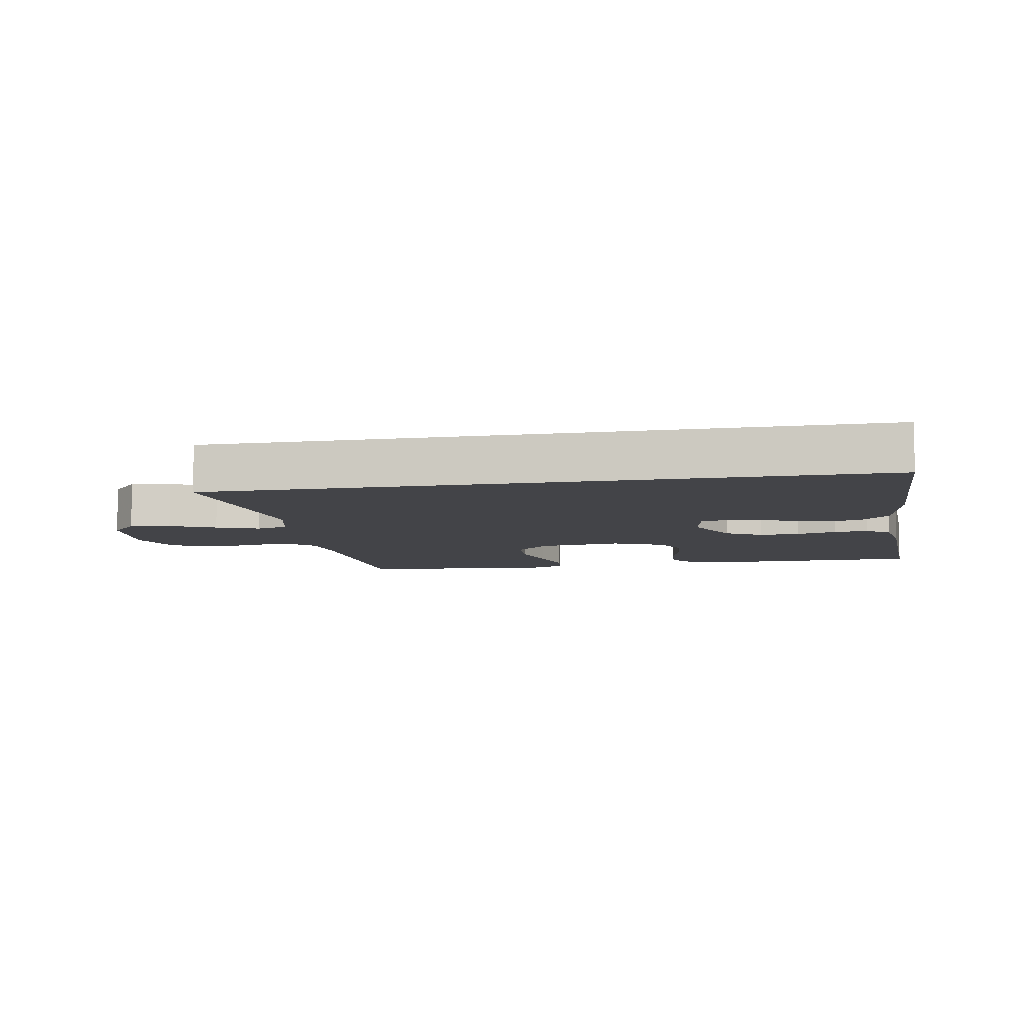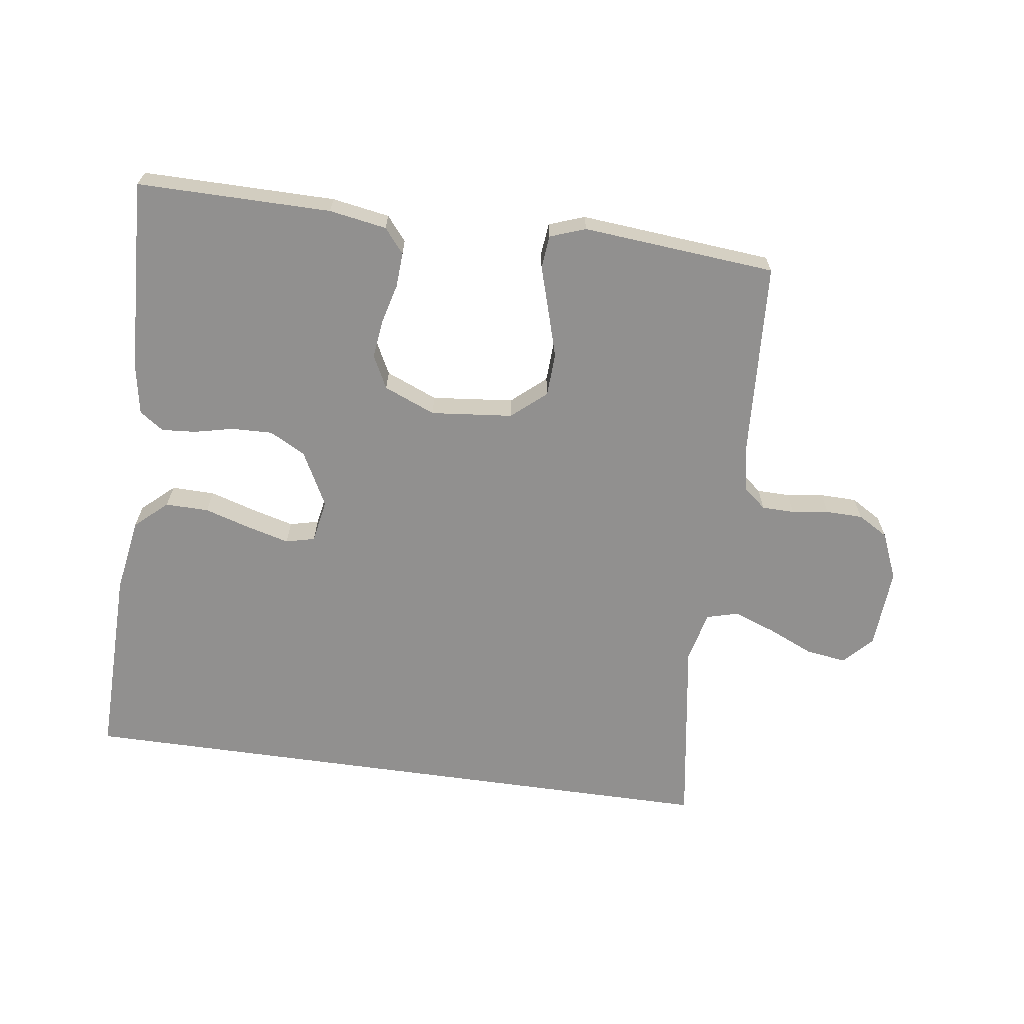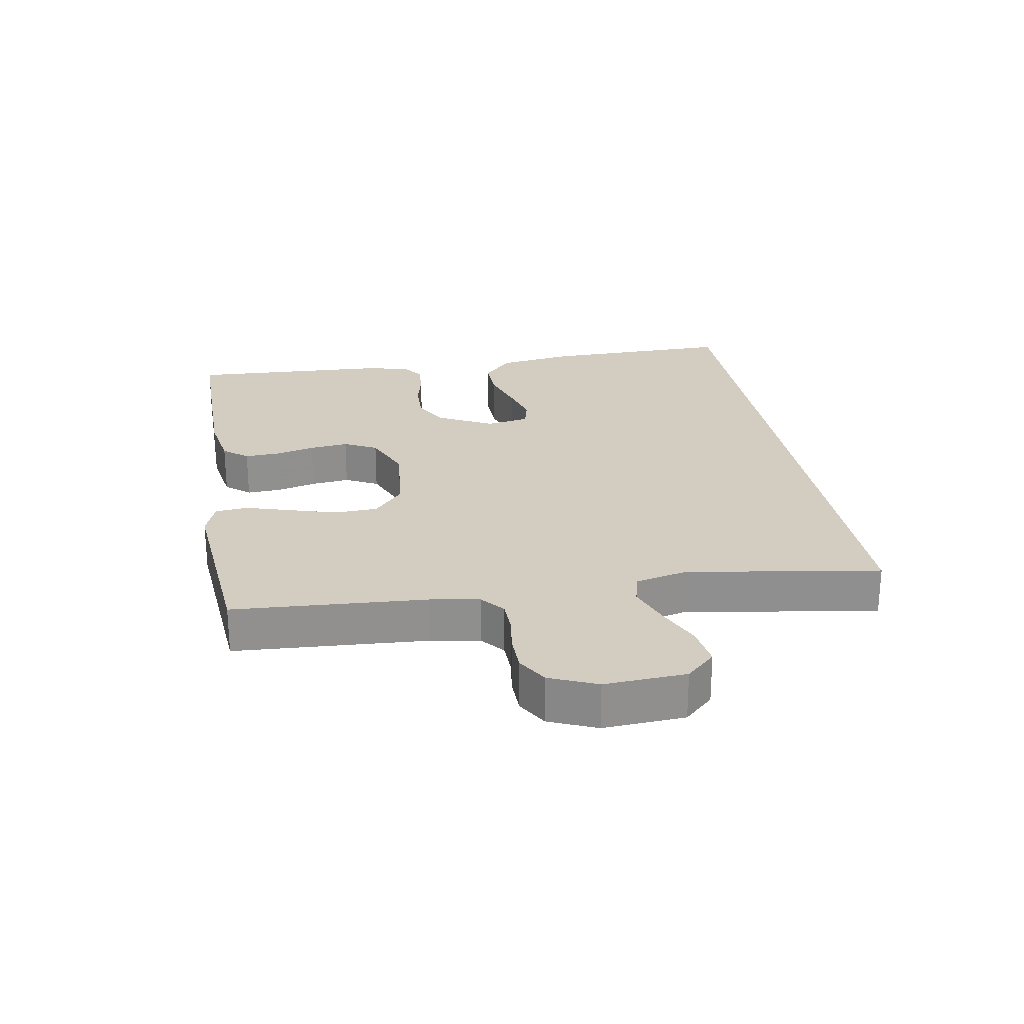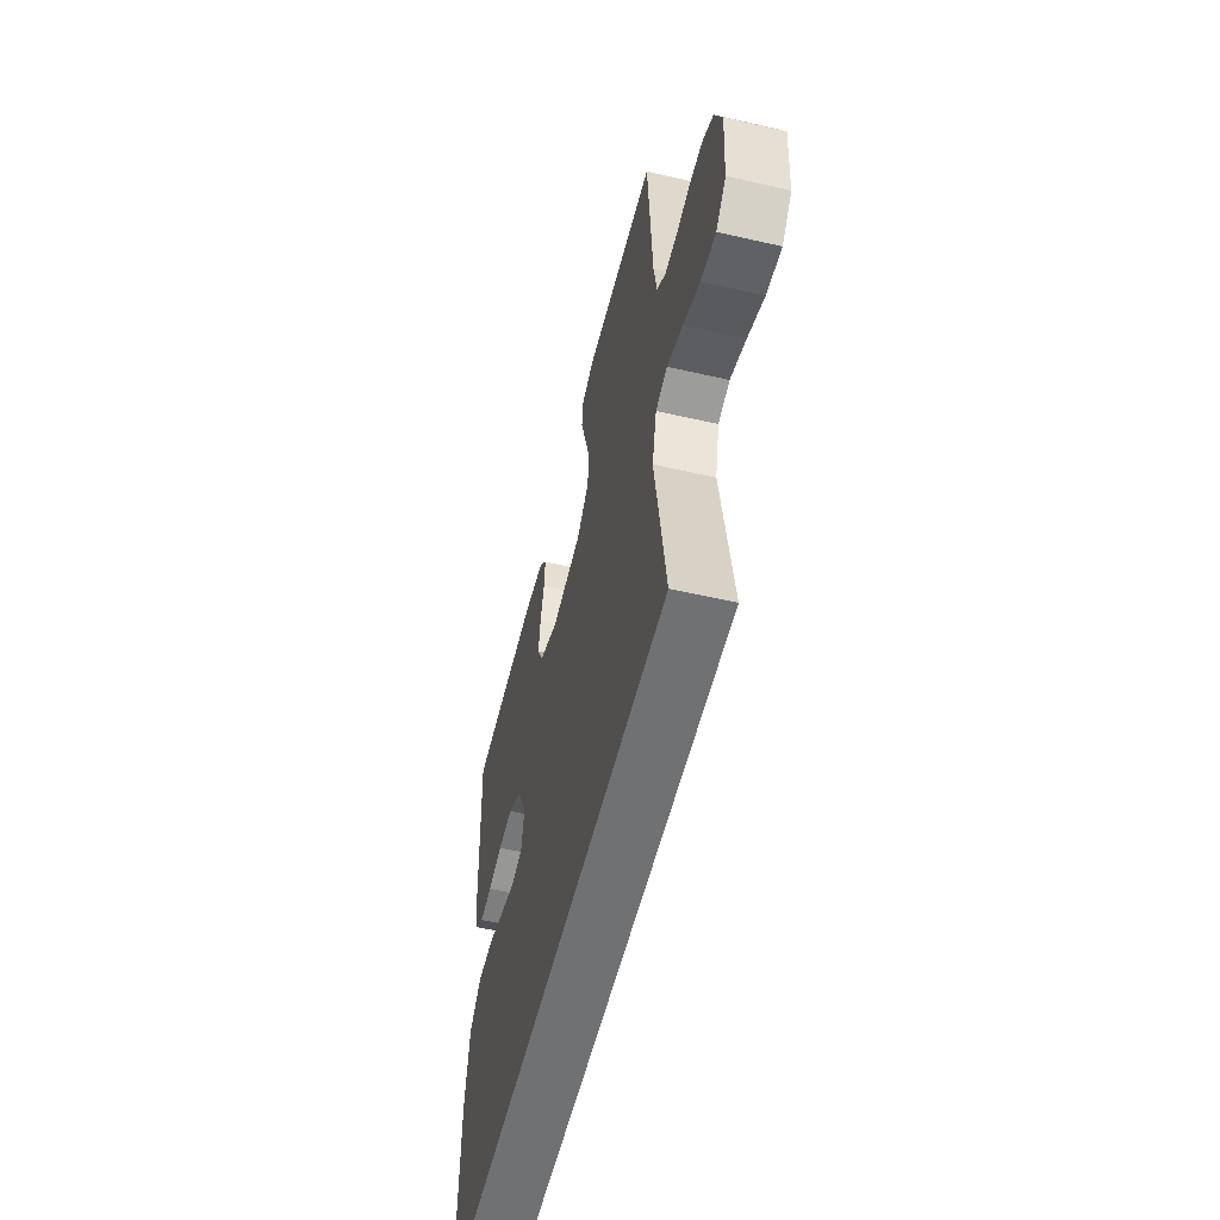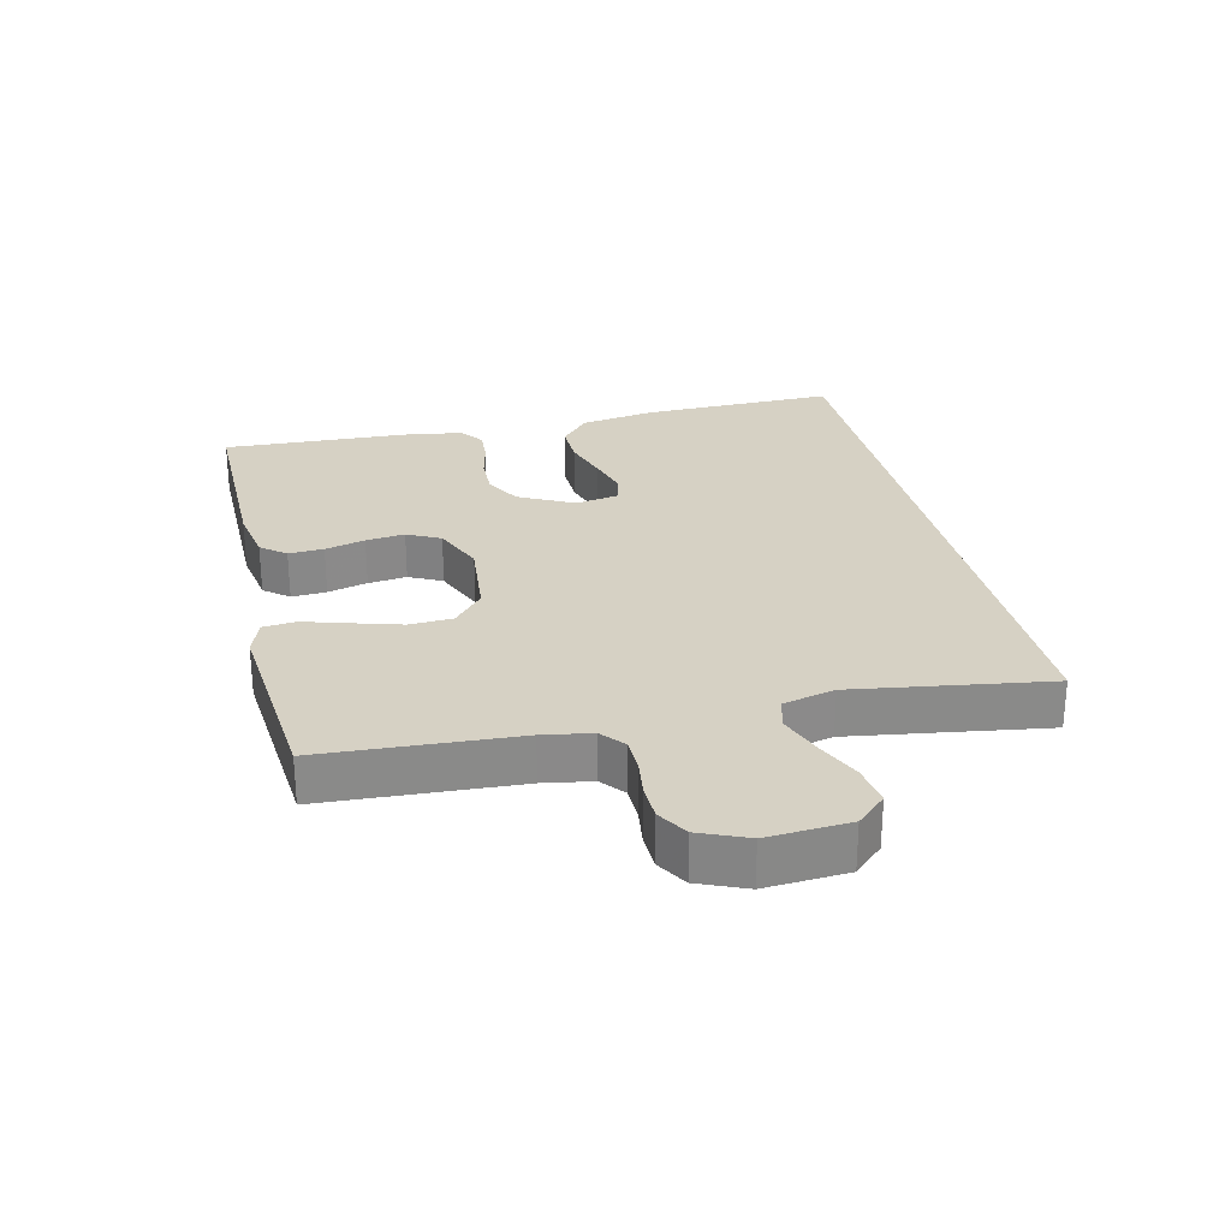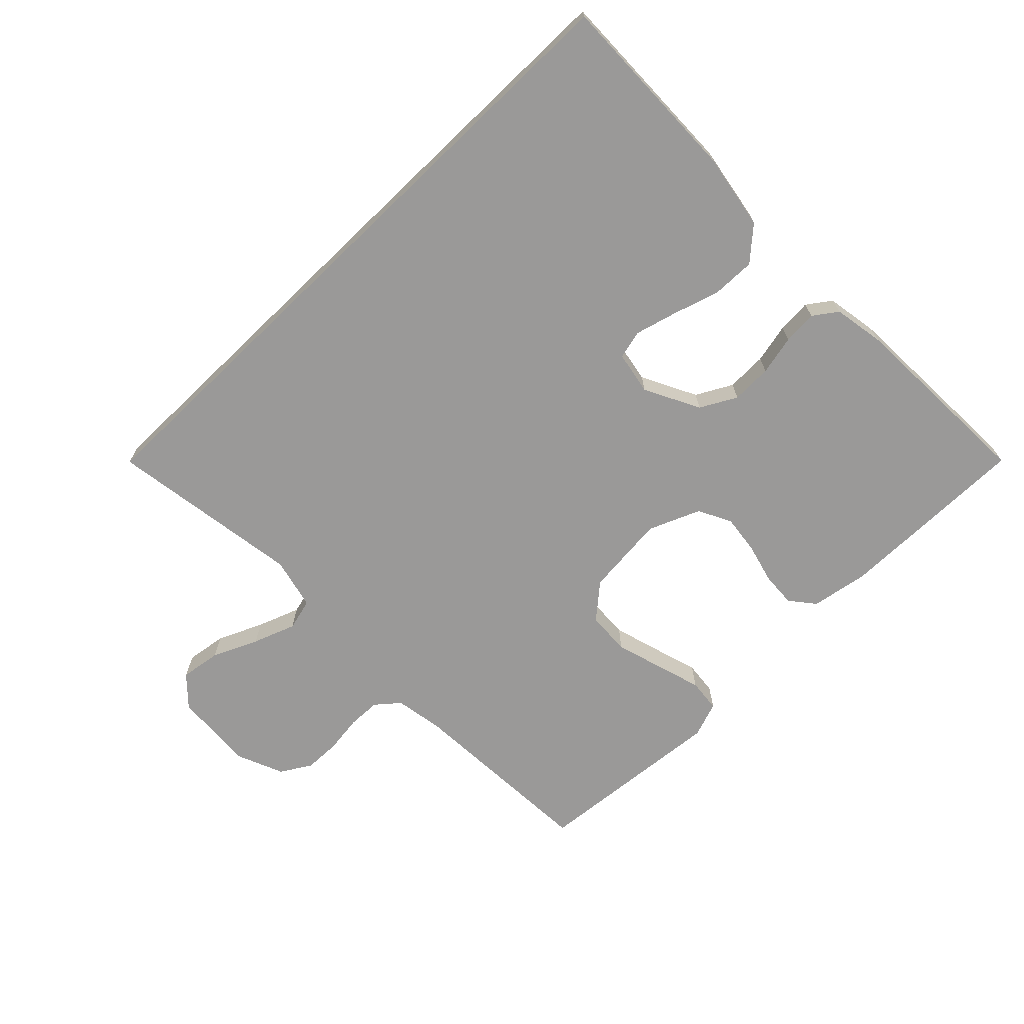
<metadata>
{"format":"obj","ext":"obj","renderer":"f3d","projection":"perspective","resolution":1024,"background":"white","views":[{"elev":-8.3,"azim":-170.2,"up":"+Y"},{"elev":-65.7,"azim":-8.0,"up":"+Y"},{"elev":24.7,"azim":80.3,"up":"+Y"},{"elev":-55.2,"azim":76.4,"up":"+Z"},{"elev":27.0,"azim":76.7,"up":"+Y"},{"elev":-69.1,"azim":-136.0,"up":"+Y"}]}
</metadata>
<code>
v -0.493 0.07 -0.5
v -0.488 0.07 -0.2
v -0.469 0.07 -0.083
v -0.419 0.07 -0.038
v -0.352 0.07 -0.039
v -0.279 0.07 -0.061
v -0.215 0.07 -0.078
v -0.17 0.07 -0.067
v -0.158 0.07 0
v -0.202 0.07 0.085
v -0.258 0.07 0.115
v -0.321 0.07 0.113
v -0.382 0.07 0.099
v -0.435 0.07 0.095
v -0.472 0.07 0.121
v -0.486 0.07 0.2
v -0.5 0.07 0.5
v -0.2 0.07 0.499
v -0.111 0.07 0.484
v -0.08 0.07 0.446
v -0.083 0.07 0.392
v -0.099 0.07 0.33
v -0.106 0.07 0.27
v -0.08 0.07 0.219
v 0 0.07 0.186
v 0.127 0.07 0.199
v 0.18 0.07 0.245
v 0.183 0.07 0.312
v 0.161 0.07 0.386
v 0.14 0.07 0.455
v 0.145 0.07 0.506
v 0.2 0.07 0.526
v 0.5 0.07 0.5
v 0.518 0.07 0.2
v 0.531 0.07 0.125
v 0.567 0.07 0.095
v 0.618 0.07 0.094
v 0.675 0.07 0.102
v 0.732 0.07 0.101
v 0.779 0.07 0.073
v 0.81 0.07 0
v 0.802 0.07 -0.126
v 0.76 0.07 -0.171
v 0.697 0.07 -0.162
v 0.627 0.07 -0.131
v 0.561 0.07 -0.107
v 0.512 0.07 -0.12
v 0.493 0.07 -0.2
v 0.539 0.07 -0.5
v -0.493 0 -0.5
v -0.488 0 -0.2
v -0.469 0 -0.083
v -0.419 0 -0.038
v -0.352 0 -0.039
v -0.279 0 -0.061
v -0.215 0 -0.078
v -0.17 0 -0.067
v -0.158 0 0
v -0.202 0 0.085
v -0.258 0 0.115
v -0.321 0 0.113
v -0.382 0 0.099
v -0.435 0 0.095
v -0.472 0 0.121
v -0.486 0 0.2
v -0.5 0 0.5
v -0.2 0 0.499
v -0.111 0 0.484
v -0.08 0 0.446
v -0.083 0 0.392
v -0.099 0 0.33
v -0.106 0 0.27
v -0.08 0 0.219
v 0 0 0.186
v 0.127 0 0.199
v 0.18 0 0.245
v 0.183 0 0.312
v 0.161 0 0.386
v 0.14 0 0.455
v 0.145 0 0.506
v 0.2 0 0.526
v 0.5 0 0.5
v 0.518 0 0.2
v 0.531 0 0.125
v 0.567 0 0.095
v 0.618 0 0.094
v 0.675 0 0.102
v 0.732 0 0.101
v 0.779 0 0.073
v 0.81 0 0
v 0.802 0 -0.126
v 0.76 0 -0.171
v 0.697 0 -0.162
v 0.627 0 -0.131
v 0.561 0 -0.107
v 0.512 0 -0.12
v 0.493 0 -0.2
v 0.539 0 -0.5
f 1 2 3
f 49 1 3
f 48 49 3
f 47 48 3
f 46 47 3
f 43 44 45
f 42 43 45
f 41 42 45
f 40 41 45
f 39 40 45
f 38 39 45
f 37 38 45
f 36 37 45 46
f 35 36 46
f 34 35 46
f 32 33 34
f 31 32 34
f 30 31 34
f 29 30 34
f 28 29 34 46
f 27 28 46
f 26 27 46
f 25 26 46
f 24 25 46
f 20 21 22
f 19 20 22
f 18 19 22
f 17 18 22
f 16 17 22
f 15 16 22
f 14 15 22
f 13 14 22
f 12 13 22
f 11 12 22 23
f 10 11 23 24
f 3 4 5 6
f 3 6 7
f 46 3 7
f 9 10 24 46
f 8 9 46
f 7 8 46
f 52 51 50
f 52 50 98
f 52 98 97
f 52 97 96
f 52 96 95
f 94 93 92
f 94 92 91
f 94 91 90
f 94 90 89
f 94 89 88
f 94 88 87
f 94 87 86
f 95 94 86 85
f 95 85 84
f 95 84 83
f 83 82 81
f 83 81 80
f 83 80 79
f 83 79 78
f 95 83 78 77
f 95 77 76
f 95 76 75
f 95 75 74
f 95 74 73
f 71 70 69
f 71 69 68
f 71 68 67
f 71 67 66
f 71 66 65
f 71 65 64
f 71 64 63
f 71 63 62
f 71 62 61
f 72 71 61 60
f 73 72 60 59
f 55 54 53 52
f 56 55 52
f 56 52 95
f 95 73 59 58
f 95 58 57
f 95 57 56
f 1 50 51 2
f 2 51 52 3
f 3 52 53 4
f 4 53 54 5
f 5 54 55 6
f 6 55 56 7
f 7 56 57 8
f 8 57 58 9
f 9 58 59 10
f 10 59 60 11
f 11 60 61 12
f 12 61 62 13
f 13 62 63 14
f 14 63 64 15
f 15 64 65 16
f 16 65 66 17
f 17 66 67 18
f 18 67 68 19
f 19 68 69 20
f 20 69 70 21
f 21 70 71 22
f 22 71 72 23
f 23 72 73 24
f 24 73 74 25
f 25 74 75 26
f 26 75 76 27
f 27 76 77 28
f 28 77 78 29
f 29 78 79 30
f 30 79 80 31
f 31 80 81 32
f 32 81 82 33
f 33 82 83 34
f 34 83 84 35
f 35 84 85 36
f 36 85 86 37
f 37 86 87 38
f 38 87 88 39
f 39 88 89 40
f 40 89 90 41
f 41 90 91 42
f 42 91 92 43
f 43 92 93 44
f 44 93 94 45
f 45 94 95 46
f 46 95 96 47
f 47 96 97 48
f 48 97 98 49
f 49 98 50 1

</code>
